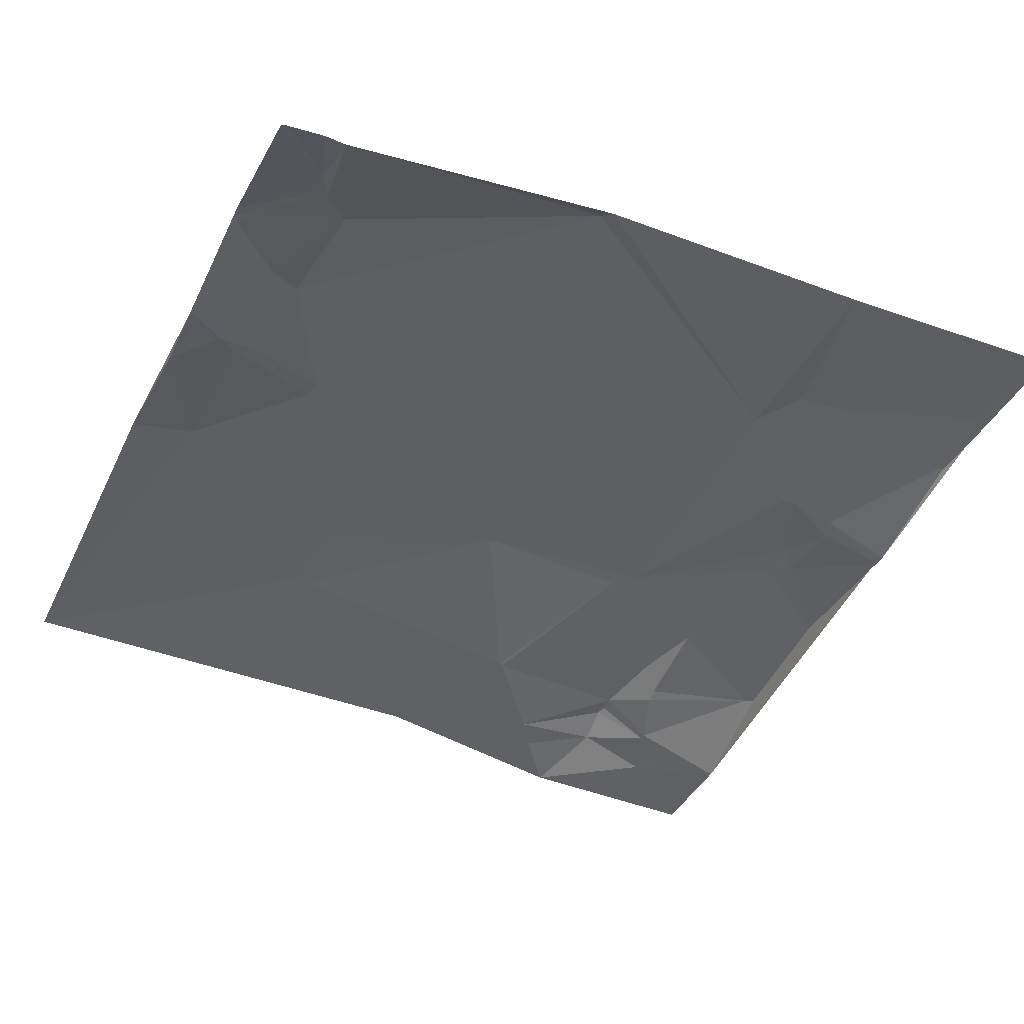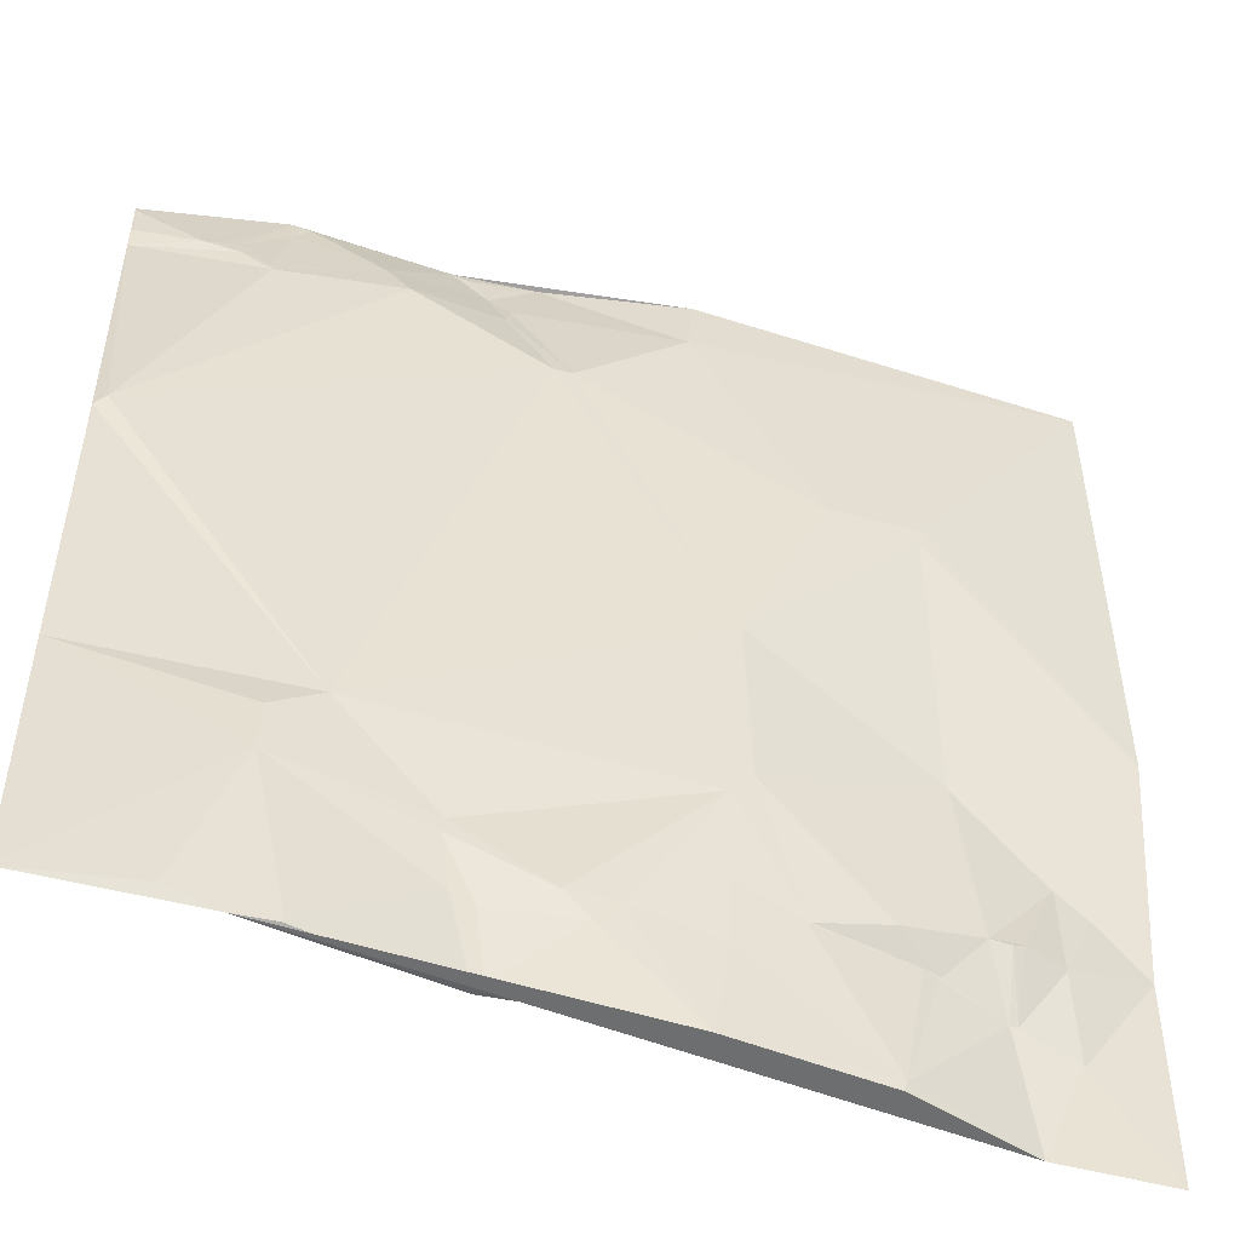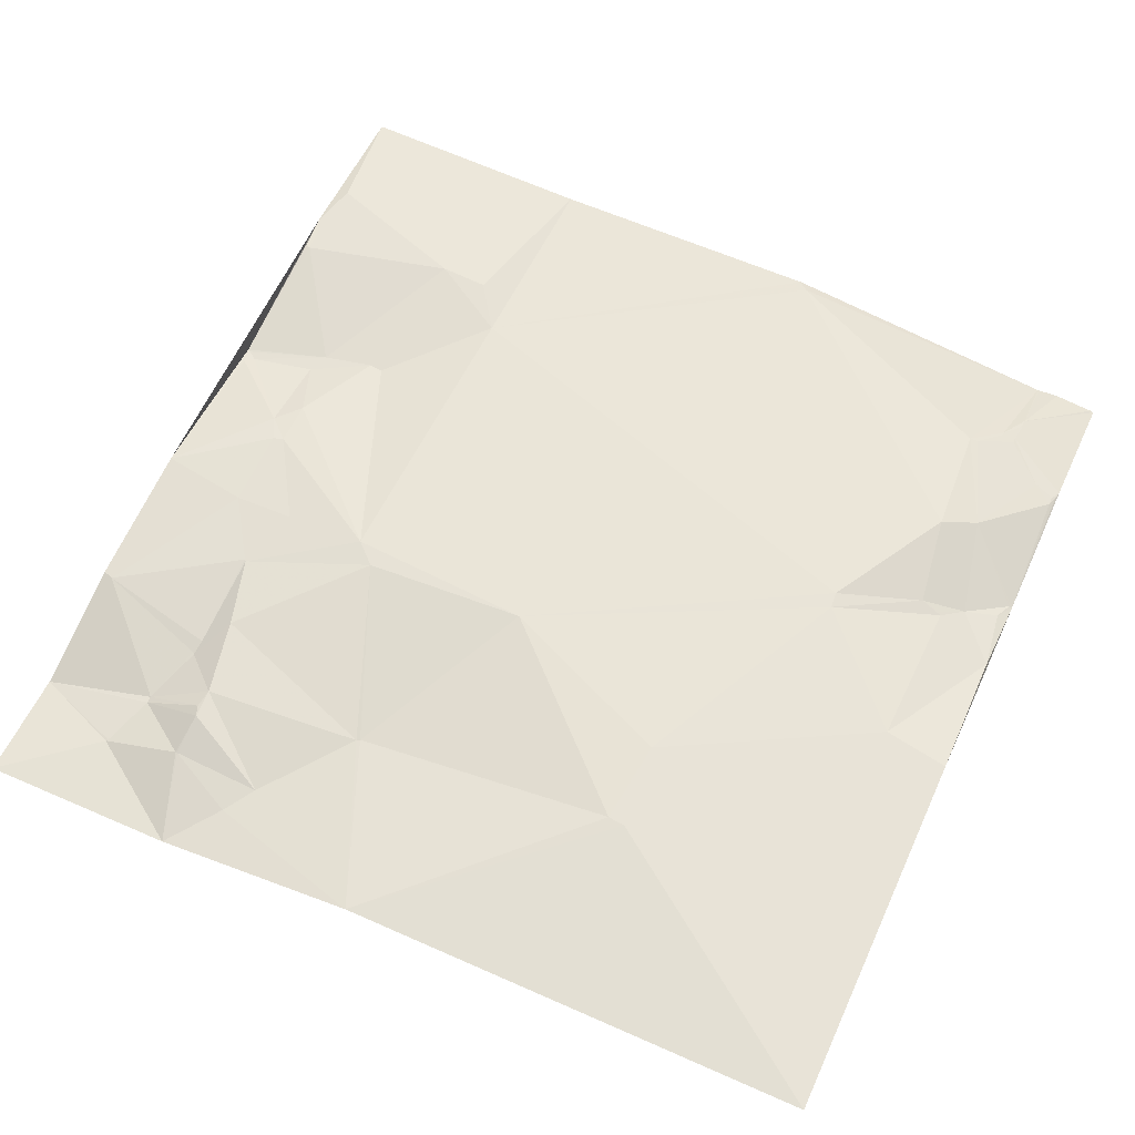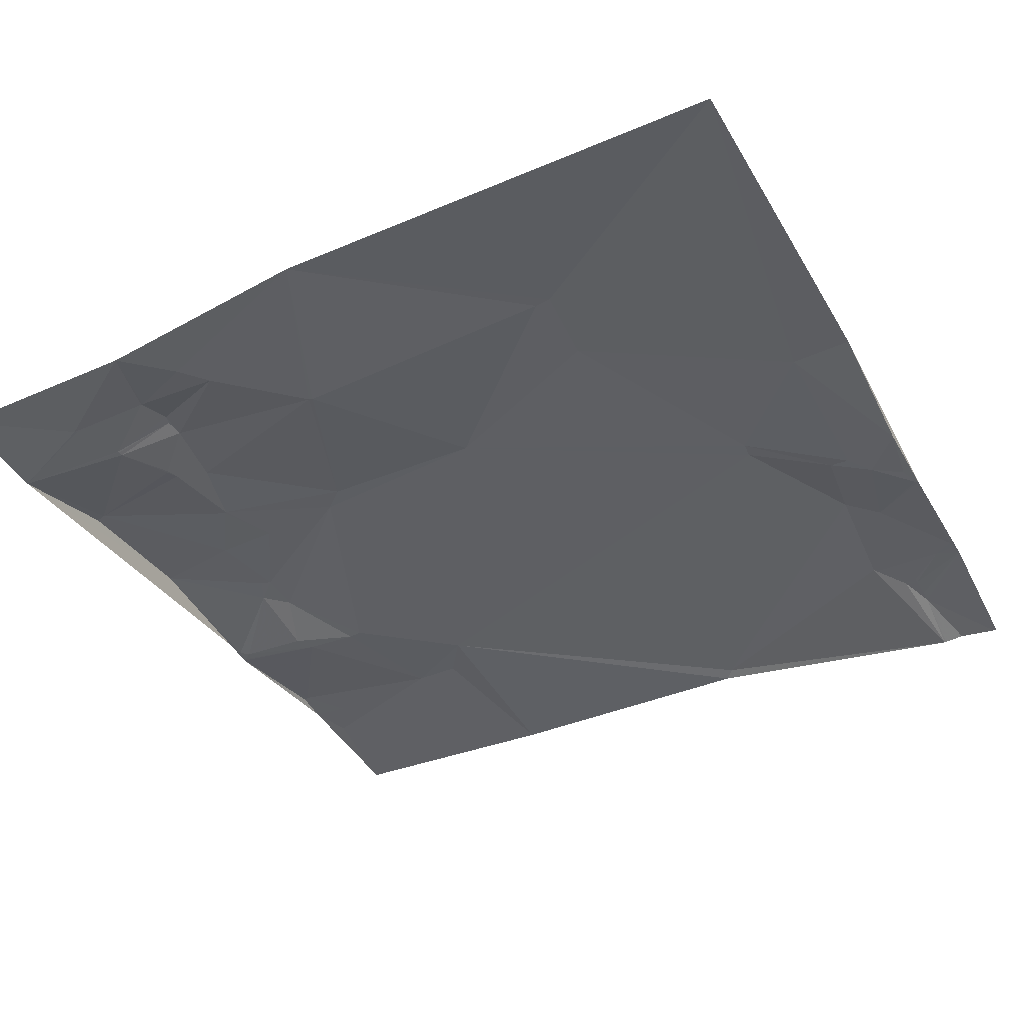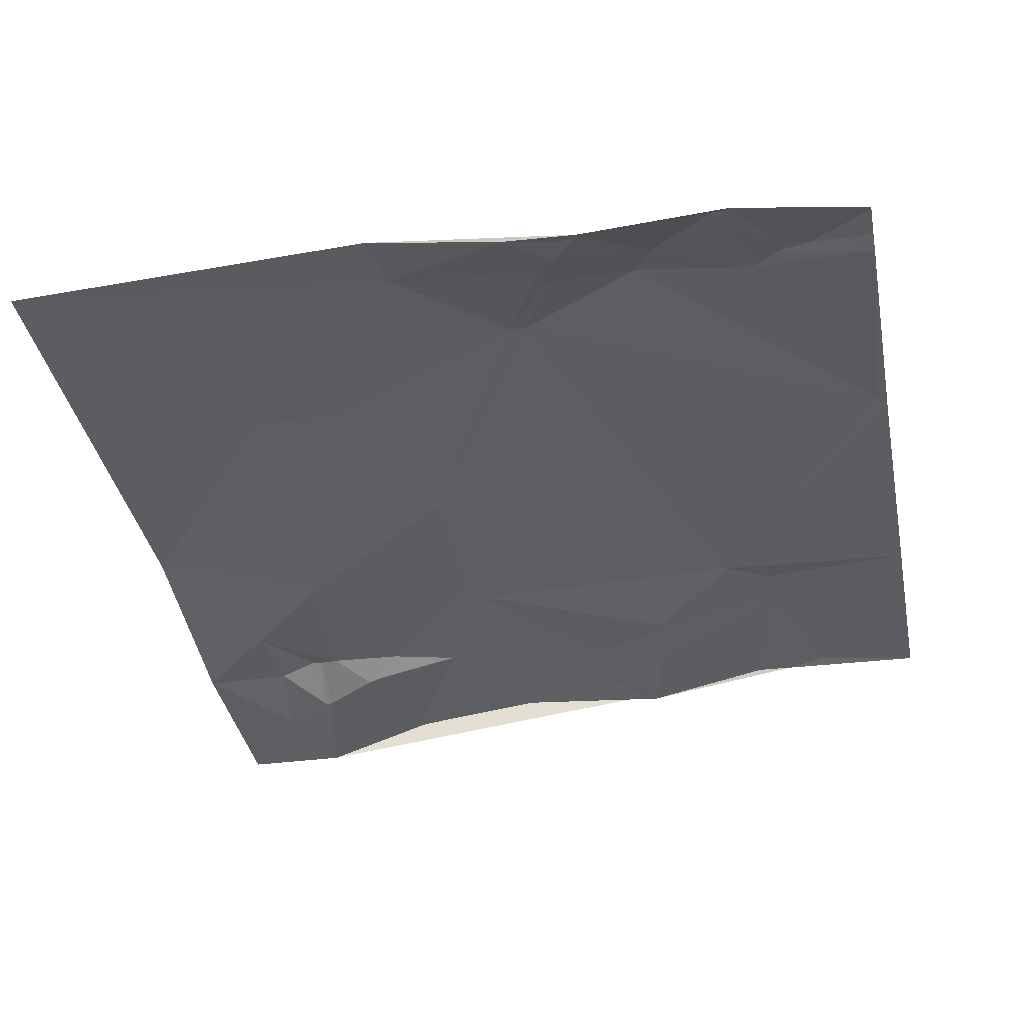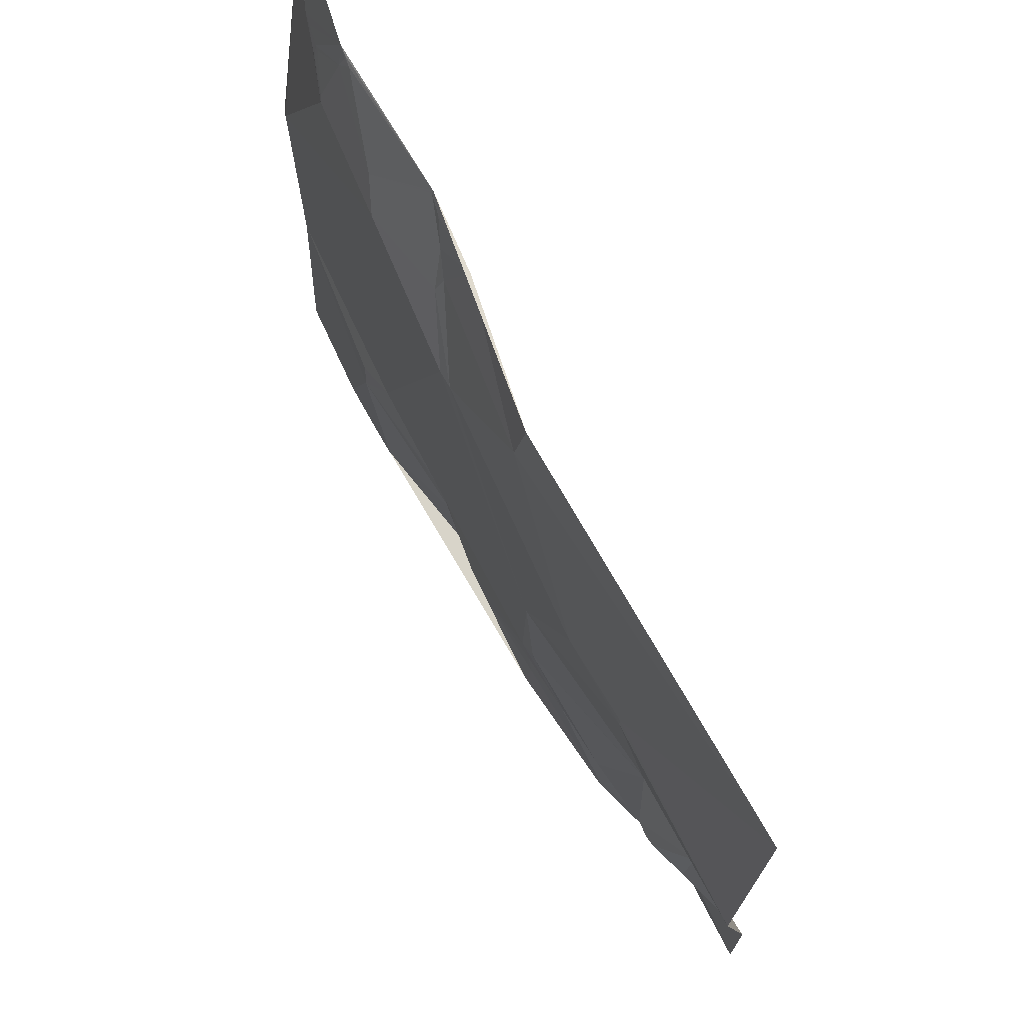
<metadata>
{"format":"obj","ext":"obj","renderer":"f3d","projection":"perspective","resolution":1024,"background":"white","views":[{"elev":-41.8,"azim":65.5,"up":"+Y"},{"elev":-50.3,"azim":162.0,"up":"+Z"},{"elev":59.7,"azim":-65.4,"up":"+Y"},{"elev":-40.3,"azim":-62.6,"up":"+Y"},{"elev":-37.5,"azim":11.5,"up":"+Y"},{"elev":73.5,"azim":-118.3,"up":"+Z"}]}
</metadata>
<code>
v 6138 194.1 -1019
v 6357 199.7 -1019
v 6483 181.2 -1019
v 6571 184.9 -1019
v 6649 169.8 -1019
v 6438 185.2 -1020
v 6483 181.6 -1020
v 6566 185.5 -1020
v 6483 182 -1021
v 6649 170.4 -1021
v 6560 186.3 -1022
v 6565 186.1 -1022
v 6472 184.1 -1025
v 6473 184 -1025
v 6568 187.3 -1030
v 6569 188 -1034
v 6465 187.7 -1044
v 6649 173.2 -1044
v 6454 192 -1056
v 6606 187.1 -1056
v 6613 185.6 -1056
v 6649 172.3 -1056
v 6362 203.3 -1057
v 6456 192.2 -1057
v 6521 198 -1057
v 6592 189.8 -1057
v 6595 189.3 -1057
v 6606 187.3 -1057
v 6649 172.2 -1057
v 6593 191.4 -1065
v 6595 191 -1065
v 6457 195.7 -1069
v 6509 203.8 -1077
v 6579 196.2 -1077
v 6578 197.3 -1082
v 6424 206.3 -1116
v 6434 206.4 -1117
v 6244 205.9 -1171
v 6294 207.8 -1176
v 6245 205.8 -1181
v 6643 197.4 -1218
v 6649 195.5 -1224
v 6341 206.5 -1282
v 6138 192.7 -1294
v 6237 187.6 -1336
v 6236 187.3 -1338
v 6186 179.3 -1379
v 6337 203.8 -1379
v 6527 202.5 -1389
v 6649 196 -1389
v 6168 176.9 -1391
v 6349 204.2 -1392
v 6554 205.1 -1408
v 6138 171.2 -1415
v 6210 190 -1430
v 6187 182.5 -1431
v 6227 190.2 -1431
v 6187 182.5 -1432
v 6216 190.6 -1432
v 6555 205.8 -1436
v 6271 194.2 -1440
v 6349 199.5 -1441
v 6472 195.5 -1441
v 6473 195.4 -1449
v 6312 195.2 -1452
v 6257 185.1 -1453
v 6313 195.3 -1453
v 6248 183 -1454
v 6249 183 -1455
v 6211 175.8 -1466
v 6212 175.8 -1466
v 6215 175.8 -1466
v 6397 200.9 -1471
v 6423 200.4 -1471
v 6181 172.6 -1476
v 6180 172.3 -1477
v 6349 197.6 -1477
v 6395 200.7 -1477
v 6468 192.9 -1479
v 6409 199.7 -1484
v 6456 192.1 -1484
v 6561 205 -1509
v 6450 189 -1522
v 6271 188.4 -1523
v 6585 205.5 -1523
v 6535 204 -1525
v 6549 204.2 -1526
v 6446 189.3 -1527
v 6454 188.9 -1527
v 6536 204 -1528
v 6273 188.4 -1529
v 6357 197.5 -1529
v 6454 189 -1529
v 6455 188.9 -1529
v 6138 168.4 -1530
v 6202 167 -1530
v 6558 204.3 -1530
v 6649 201.1 -1530
f 67 62 65
f 67 77 62
f 84 72 96
f 84 69 72
f 57 61 46
f 66 61 68
f 21 20 28
f 31 28 27
f 26 34 30
f 34 31 30
f 58 75 70
f 71 70 96
f 71 72 59
f 69 68 72
f 34 35 31
f 31 21 28
f 37 33 32
f 24 32 17
f 84 77 67
f 52 65 62
f 57 68 61
f 65 66 67
f 84 96 91
f 96 92 91
f 33 41 35
f 26 30 27
f 73 74 52
f 73 80 74
f 9 25 7
f 25 3 7
f 35 29 31
f 29 22 21
f 64 63 74
f 49 63 60
f 2 6 3
f 8 3 11
f 26 27 16
f 31 27 30
f 33 35 25
f 20 27 28
f 92 84 91
f 69 84 66
f 64 74 81
f 63 52 74
f 64 60 63
f 49 52 63
f 55 47 56
f 58 56 54
f 83 80 88
f 83 81 80
f 43 36 39
f 40 39 38
f 22 18 21
f 20 21 4
f 85 82 97
f 85 60 82
f 25 34 16
f 21 31 29
f 77 73 62
f 92 77 84
f 97 98 85
f 98 60 85
f 45 43 40
f 38 39 23
f 23 1 38
f 1 44 38
f 54 95 76
f 75 76 96
f 54 76 58
f 95 96 76
f 92 78 77
f 78 80 73
f 58 55 56
f 71 59 70
f 92 97 93
f 97 94 93
f 4 3 8
f 6 13 3
f 75 58 76
f 57 59 72
f 41 37 49
f 41 33 37
f 86 79 94
f 86 60 79
f 13 14 3
f 13 17 14
f 5 4 21
f 14 9 7
f 15 4 12
f 11 3 25
f 13 6 17
f 3 14 7
f 12 11 15
f 15 11 16
f 8 12 4
f 11 12 8
f 19 17 6
f 47 51 56
f 15 16 4
f 10 5 21
f 71 96 72
f 68 69 66
f 86 94 90
f 94 97 90
f 84 67 66
f 78 73 77
f 58 70 55
f 75 96 70
f 87 82 86
f 60 86 82
f 53 50 49
f 36 43 37
f 53 49 60
f 18 10 21
f 20 4 27
f 16 27 4
f 17 9 14
f 25 9 17
f 45 40 44
f 40 43 39
f 33 17 32
f 41 29 35
f 86 90 87
f 96 97 92
f 89 94 79
f 94 89 93
f 89 83 88
f 88 92 93
f 97 87 90
f 78 92 80
f 87 97 82
f 66 65 61
f 48 61 65
f 47 55 57
f 46 47 57
f 51 44 54
f 51 54 56
f 46 44 47
f 55 70 59
f 88 93 89
f 81 83 79
f 80 81 74
f 89 79 83
f 53 60 50
f 79 60 64
f 98 50 60
f 73 52 62
f 88 80 92
f 34 25 35
f 19 6 23
f 24 19 32
f 36 19 23
f 2 23 6
f 25 16 11
f 37 32 36
f 19 24 17
f 38 44 40
f 44 46 45
f 51 47 44
f 52 48 65
f 46 48 45
f 41 42 29
f 42 49 50
f 79 64 81
f 59 57 55
f 48 46 61
f 43 52 49
f 48 52 43
f 19 36 32
f 49 37 43
f 2 1 23
f 68 57 72
f 41 49 42
f 25 17 33
f 36 23 39
f 26 16 34
f 43 45 48

</code>
